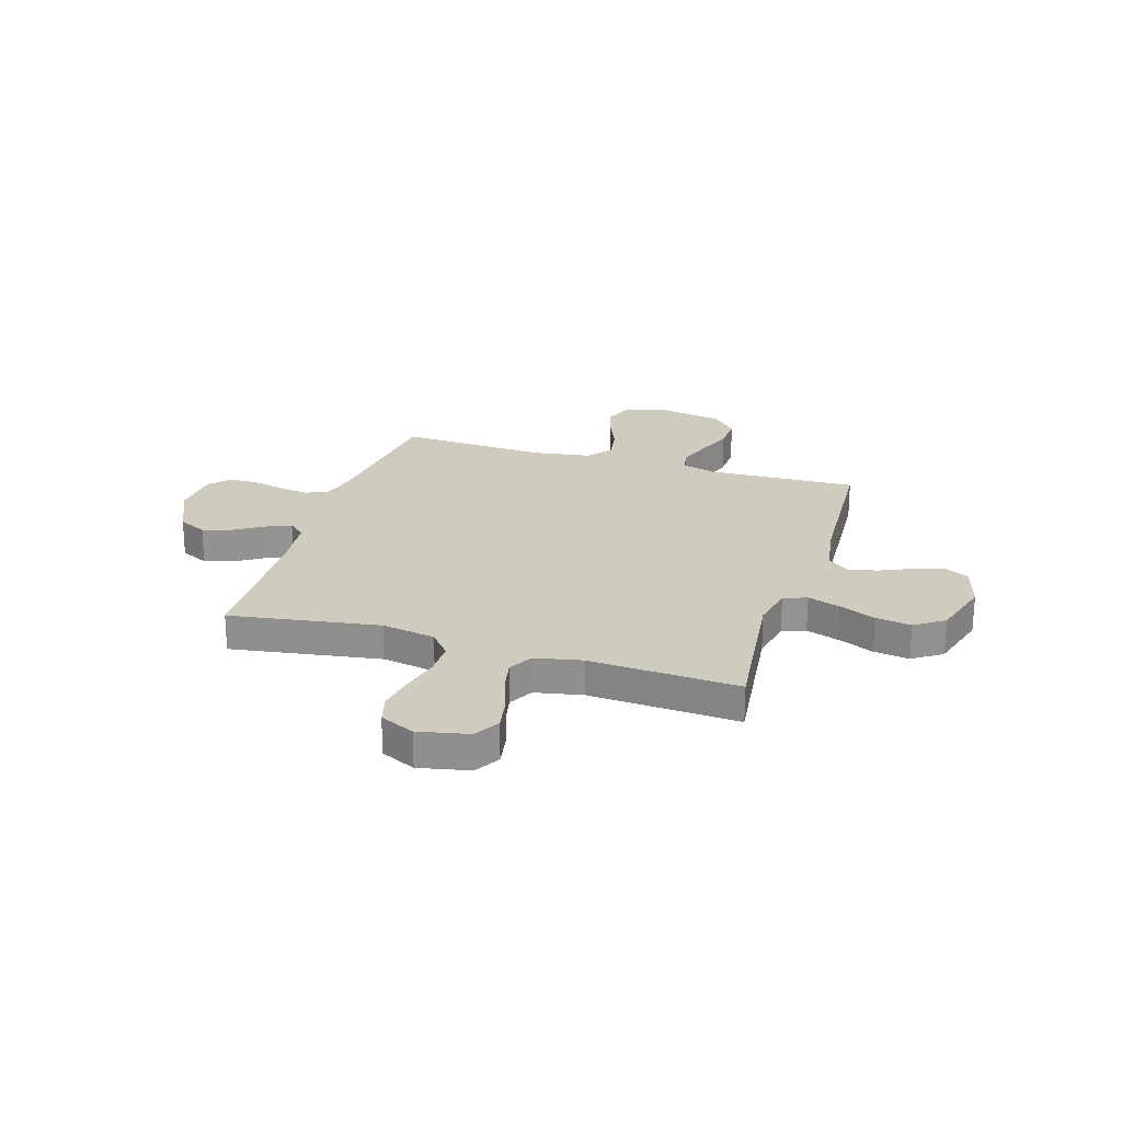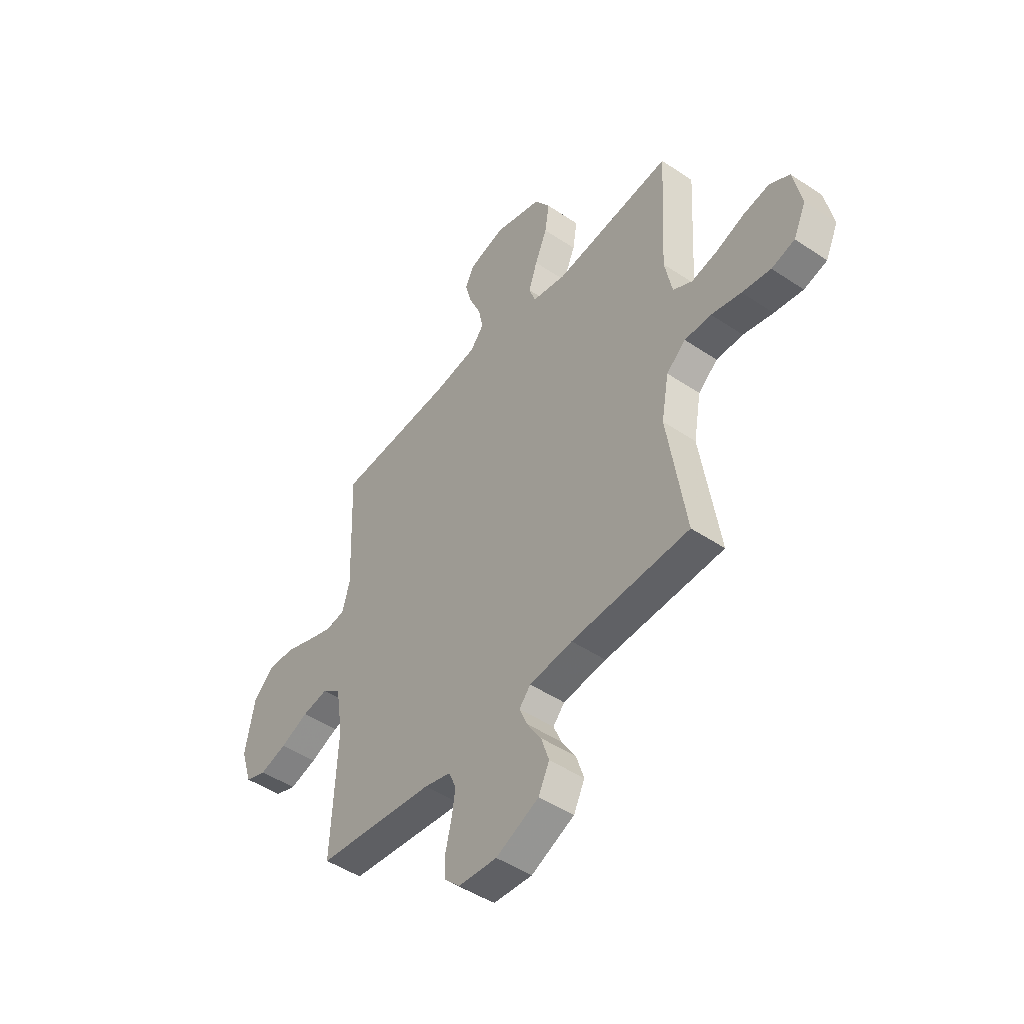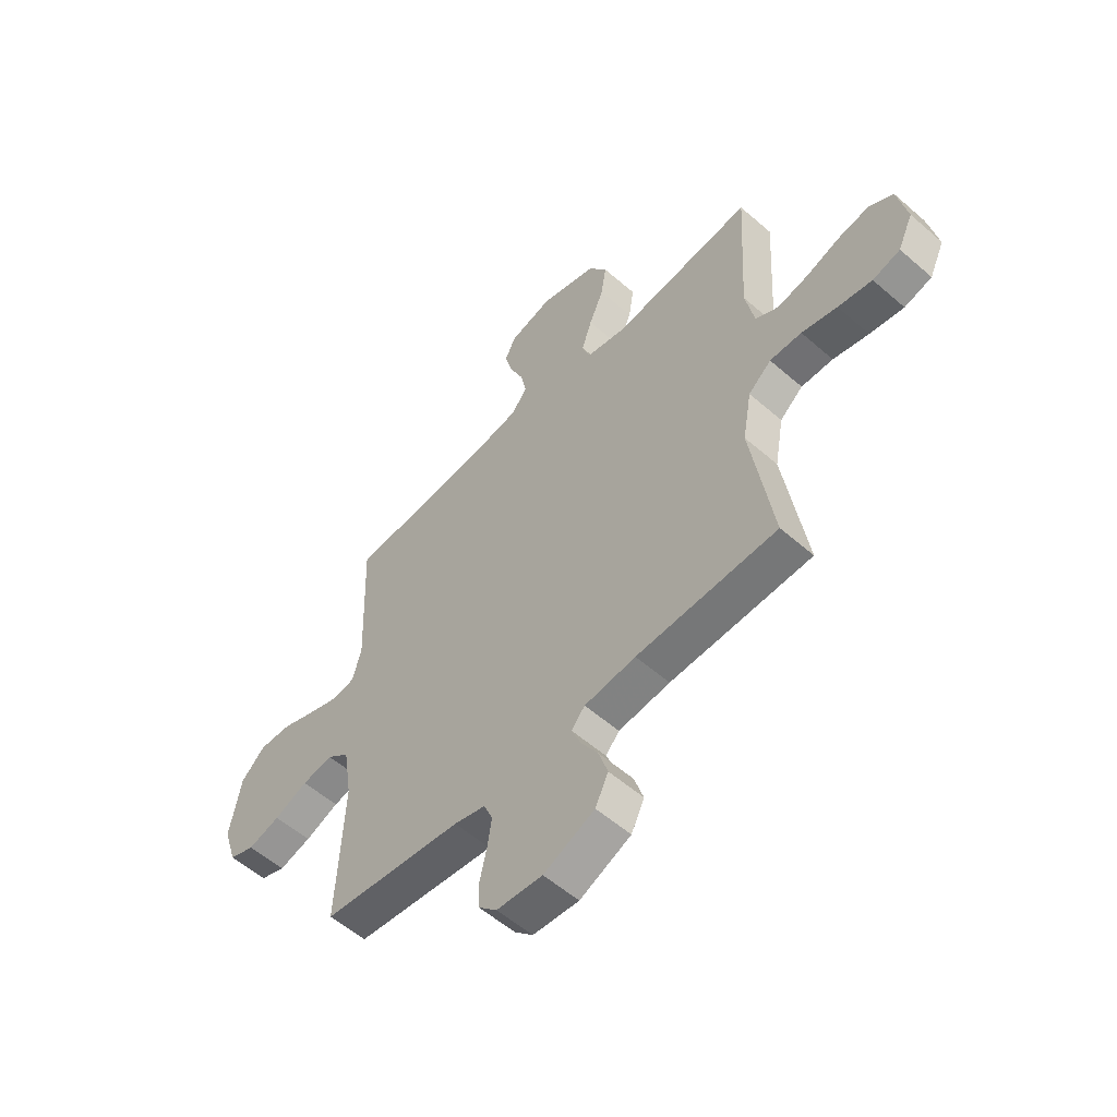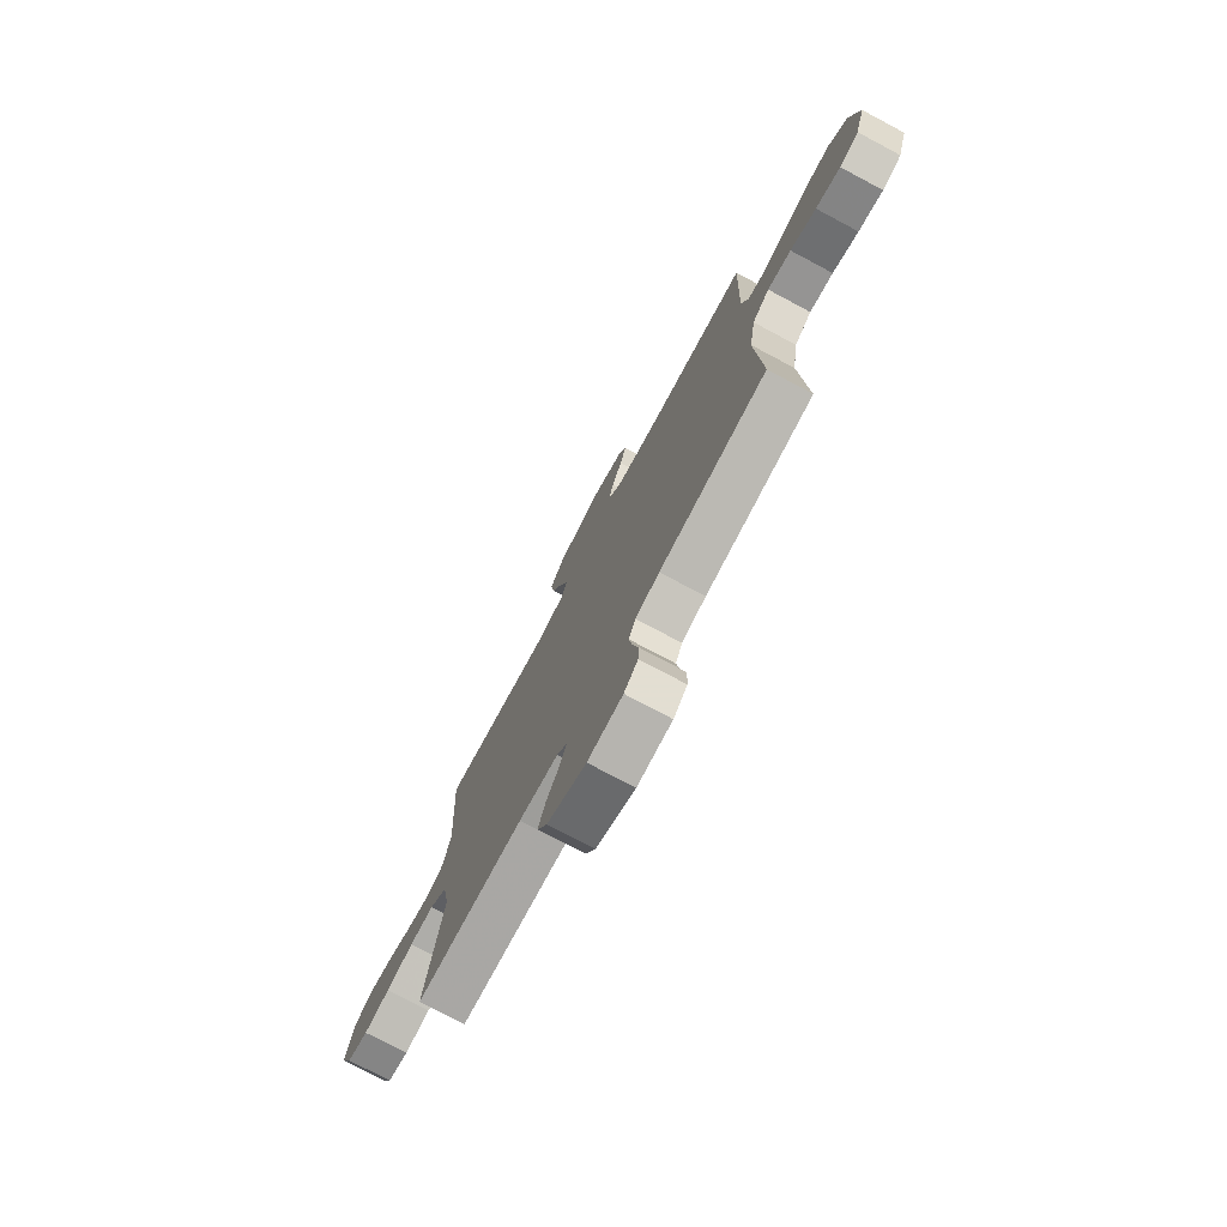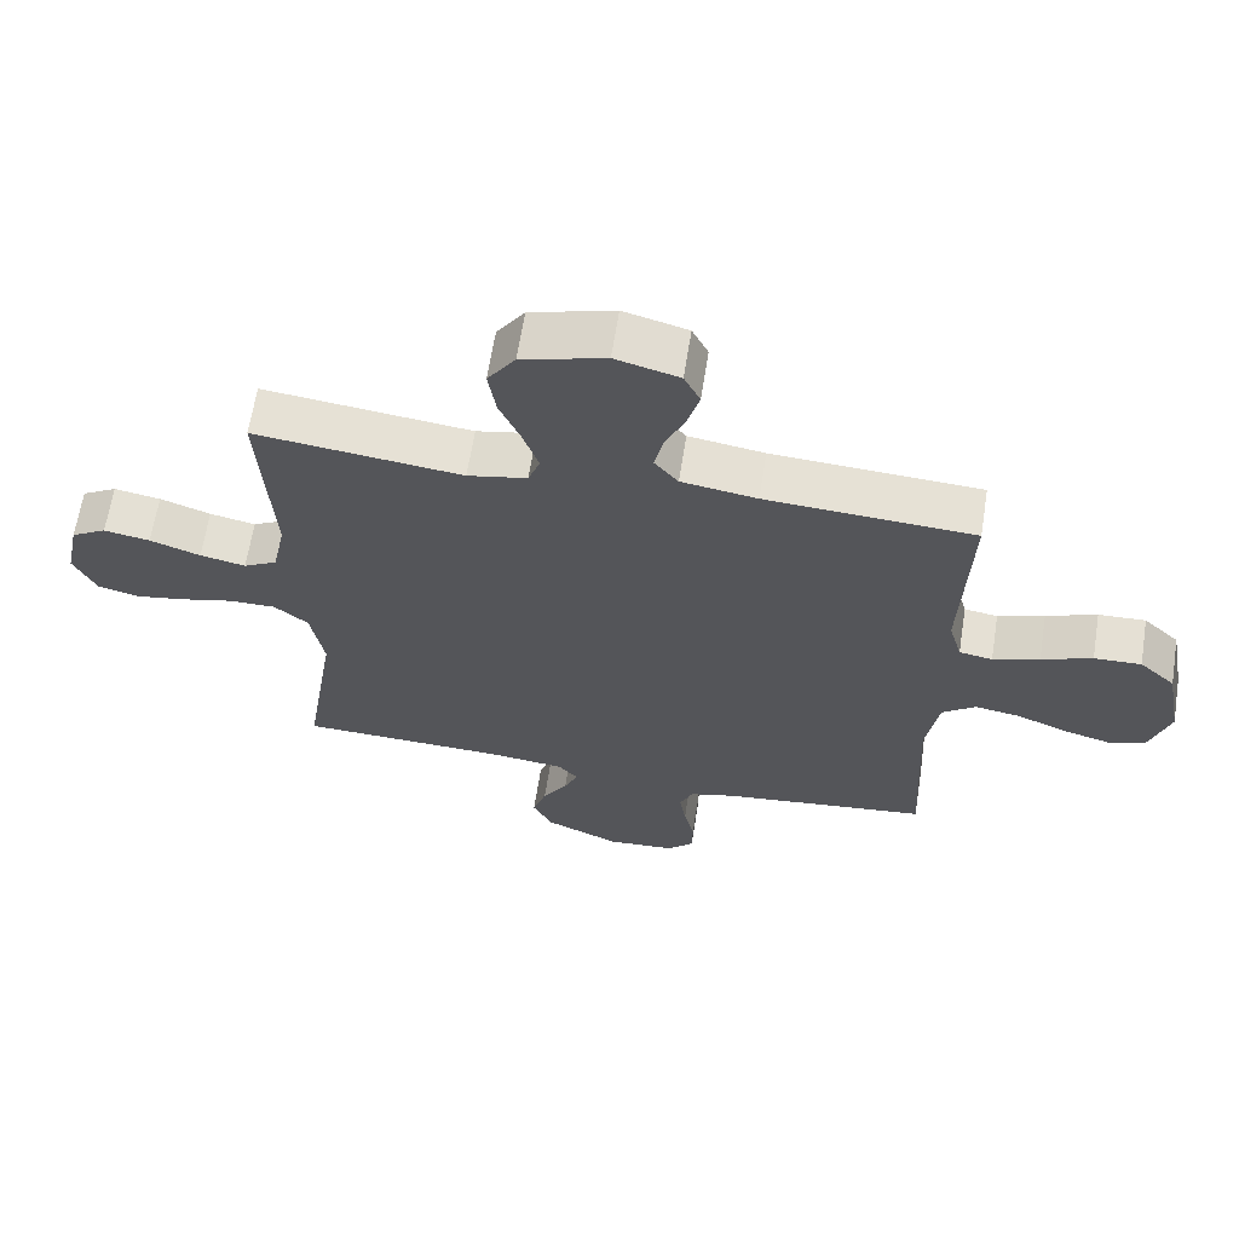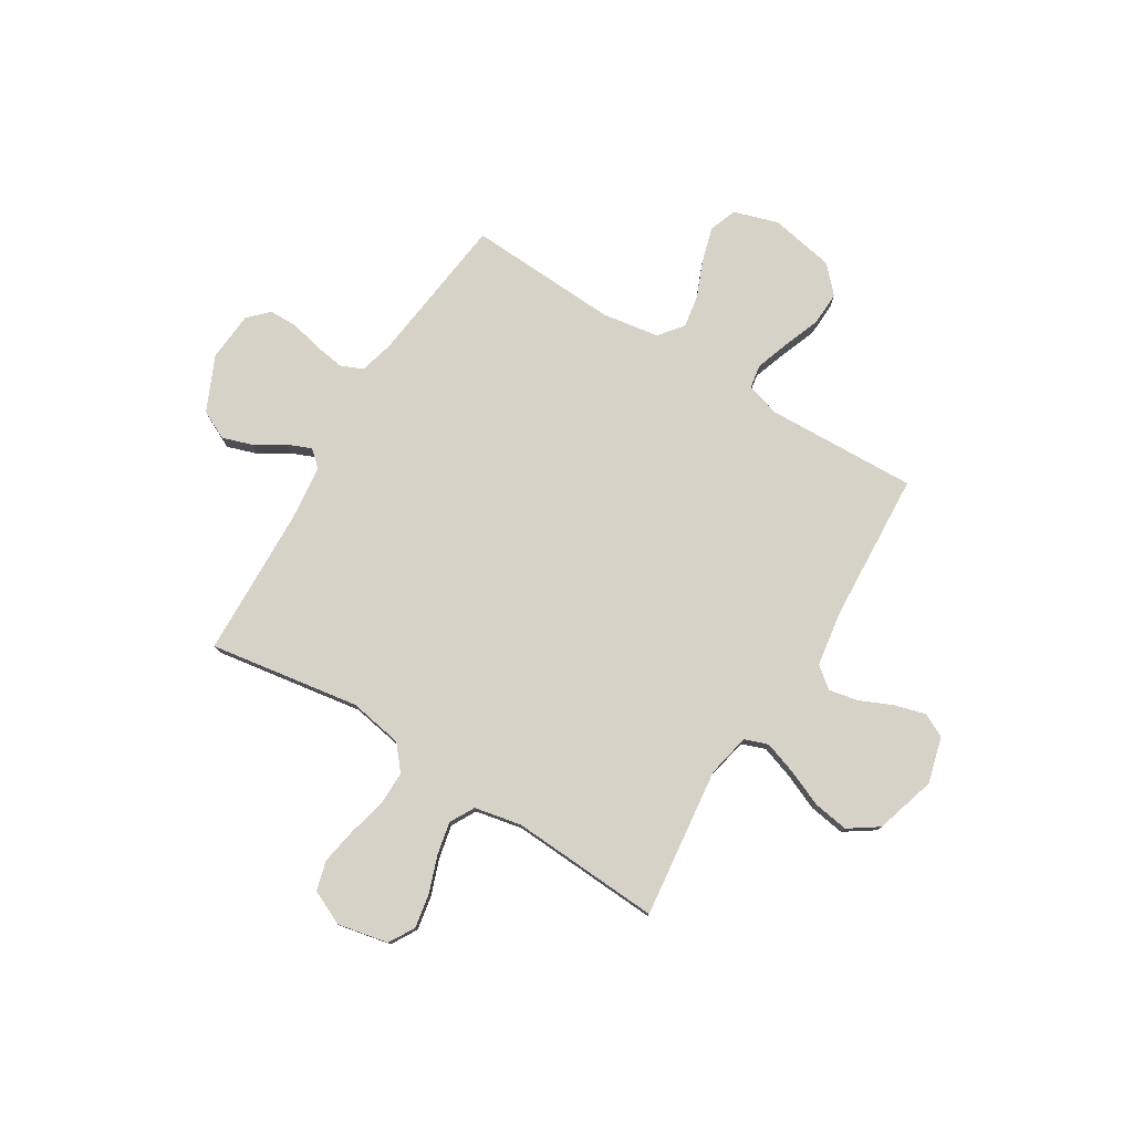
<metadata>
{"format":"obj","ext":"obj","renderer":"f3d","projection":"perspective","resolution":1024,"background":"white","views":[{"elev":23.7,"azim":-72.8,"up":"+Y"},{"elev":-47.7,"azim":-127.1,"up":"+Z"},{"elev":-55.7,"azim":-132.5,"up":"+Z"},{"elev":-76.3,"azim":62.0,"up":"+Z"},{"elev":64.6,"azim":9.0,"up":"+Z"},{"elev":78.1,"azim":-58.5,"up":"+Y"}]}
</metadata>
<code>
v -0.5 0.07 -0.5
v -0.453 0.07 -0.2
v -0.472 0.07 -0.093
v -0.521 0.07 -0.052
v -0.589 0.07 -0.053
v -0.665 0.07 -0.072
v -0.738 0.07 -0.085
v -0.797 0.07 -0.069
v -0.829 0.07 0
v -0.808 0.07 0.101
v -0.757 0.07 0.131
v -0.69 0.07 0.119
v -0.617 0.07 0.093
v -0.551 0.07 0.079
v -0.502 0.07 0.106
v -0.483 0.07 0.2
v -0.5 0.07 0.5
v -0.2 0.07 0.465
v -0.114 0.07 0.483
v -0.097 0.07 0.53
v -0.119 0.07 0.595
v -0.15 0.07 0.668
v -0.161 0.07 0.739
v -0.121 0.07 0.798
v 0 0.07 0.834
v 0.092 0.07 0.809
v 0.115 0.07 0.762
v 0.098 0.07 0.7
v 0.069 0.07 0.635
v 0.057 0.07 0.576
v 0.091 0.07 0.534
v 0.2 0.07 0.517
v 0.5 0.07 0.5
v 0.489 0.07 0.2
v 0.508 0.07 0.132
v 0.556 0.07 0.124
v 0.623 0.07 0.147
v 0.696 0.07 0.175
v 0.764 0.07 0.178
v 0.816 0.07 0.129
v 0.84 0.07 0
v 0.812 0.07 -0.088
v 0.758 0.07 -0.108
v 0.689 0.07 -0.089
v 0.617 0.07 -0.059
v 0.551 0.07 -0.048
v 0.503 0.07 -0.086
v 0.485 0.07 -0.2
v 0.5 0.07 -0.5
v 0.2 0.07 -0.537
v 0.133 0.07 -0.555
v 0.114 0.07 -0.599
v 0.123 0.07 -0.659
v 0.138 0.07 -0.723
v 0.137 0.07 -0.78
v 0.098 0.07 -0.818
v 0 0.07 -0.826
v -0.109 0.07 -0.777
v -0.137 0.07 -0.72
v -0.117 0.07 -0.659
v -0.081 0.07 -0.602
v -0.061 0.07 -0.554
v -0.09 0.07 -0.521
v -0.2 0.07 -0.509
v -0.5 0 -0.5
v -0.453 0 -0.2
v -0.472 0 -0.093
v -0.521 0 -0.052
v -0.589 0 -0.053
v -0.665 0 -0.072
v -0.738 0 -0.085
v -0.797 0 -0.069
v -0.829 0 0
v -0.808 0 0.101
v -0.757 0 0.131
v -0.69 0 0.119
v -0.617 0 0.093
v -0.551 0 0.079
v -0.502 0 0.106
v -0.483 0 0.2
v -0.5 0 0.5
v -0.2 0 0.465
v -0.114 0 0.483
v -0.097 0 0.53
v -0.119 0 0.595
v -0.15 0 0.668
v -0.161 0 0.739
v -0.121 0 0.798
v 0 0 0.834
v 0.092 0 0.809
v 0.115 0 0.762
v 0.098 0 0.7
v 0.069 0 0.635
v 0.057 0 0.576
v 0.091 0 0.534
v 0.2 0 0.517
v 0.5 0 0.5
v 0.489 0 0.2
v 0.508 0 0.132
v 0.556 0 0.124
v 0.623 0 0.147
v 0.696 0 0.175
v 0.764 0 0.178
v 0.816 0 0.129
v 0.84 0 0
v 0.812 0 -0.088
v 0.758 0 -0.108
v 0.689 0 -0.089
v 0.617 0 -0.059
v 0.551 0 -0.048
v 0.503 0 -0.086
v 0.485 0 -0.2
v 0.5 0 -0.5
v 0.2 0 -0.537
v 0.133 0 -0.555
v 0.114 0 -0.599
v 0.123 0 -0.659
v 0.138 0 -0.723
v 0.137 0 -0.78
v 0.098 0 -0.818
v 0 0 -0.826
v -0.109 0 -0.777
v -0.137 0 -0.72
v -0.117 0 -0.659
v -0.081 0 -0.602
v -0.061 0 -0.554
v -0.09 0 -0.521
v -0.2 0 -0.509
f 58 59 60 61
f 58 61 62
f 57 58 62
f 56 57 62
f 53 54 55 56
f 52 53 56 62
f 51 52 62 63
f 48 49 50
f 47 48 50 51
f 42 43 44 45
f 42 45 46
f 41 42 46
f 40 41 46
f 37 38 39 40
f 36 37 40 46
f 35 36 46 47
f 32 33 34
f 31 32 34 35
f 26 27 28 29
f 26 29 30
f 25 26 30
f 24 25 30
f 21 22 23 24
f 20 21 24 30
f 19 20 30 31
f 16 17 18
f 15 16 18 19
f 10 11 12 13
f 10 13 14
f 9 10 14
f 8 9 14
f 5 6 7 8
f 5 8 14 15
f 64 1 2
f 63 64 2 3
f 47 51 63 3
f 4 5 15 19
f 19 31 35 47
f 3 4 19 47
f 125 124 123 122
f 126 125 122
f 126 122 121
f 126 121 120
f 120 119 118 117
f 126 120 117 116
f 127 126 116 115
f 114 113 112
f 115 114 112 111
f 109 108 107 106
f 110 109 106
f 110 106 105
f 110 105 104
f 104 103 102 101
f 110 104 101 100
f 111 110 100 99
f 98 97 96
f 99 98 96 95
f 93 92 91 90
f 94 93 90
f 94 90 89
f 94 89 88
f 88 87 86 85
f 94 88 85 84
f 95 94 84 83
f 82 81 80
f 83 82 80 79
f 77 76 75 74
f 78 77 74
f 78 74 73
f 78 73 72
f 72 71 70 69
f 79 78 72 69
f 66 65 128
f 67 66 128 127
f 67 127 115 111
f 83 79 69 68
f 111 99 95 83
f 111 83 68 67
f 1 65 66 2
f 2 66 67 3
f 3 67 68 4
f 4 68 69 5
f 5 69 70 6
f 6 70 71 7
f 7 71 72 8
f 8 72 73 9
f 9 73 74 10
f 10 74 75 11
f 11 75 76 12
f 12 76 77 13
f 13 77 78 14
f 14 78 79 15
f 15 79 80 16
f 16 80 81 17
f 17 81 82 18
f 18 82 83 19
f 19 83 84 20
f 20 84 85 21
f 21 85 86 22
f 22 86 87 23
f 23 87 88 24
f 24 88 89 25
f 25 89 90 26
f 26 90 91 27
f 27 91 92 28
f 28 92 93 29
f 29 93 94 30
f 30 94 95 31
f 31 95 96 32
f 32 96 97 33
f 33 97 98 34
f 34 98 99 35
f 35 99 100 36
f 36 100 101 37
f 37 101 102 38
f 38 102 103 39
f 39 103 104 40
f 40 104 105 41
f 41 105 106 42
f 42 106 107 43
f 43 107 108 44
f 44 108 109 45
f 45 109 110 46
f 46 110 111 47
f 47 111 112 48
f 48 112 113 49
f 49 113 114 50
f 50 114 115 51
f 51 115 116 52
f 52 116 117 53
f 53 117 118 54
f 54 118 119 55
f 55 119 120 56
f 56 120 121 57
f 57 121 122 58
f 58 122 123 59
f 59 123 124 60
f 60 124 125 61
f 61 125 126 62
f 62 126 127 63
f 63 127 128 64
f 64 128 65 1

</code>
